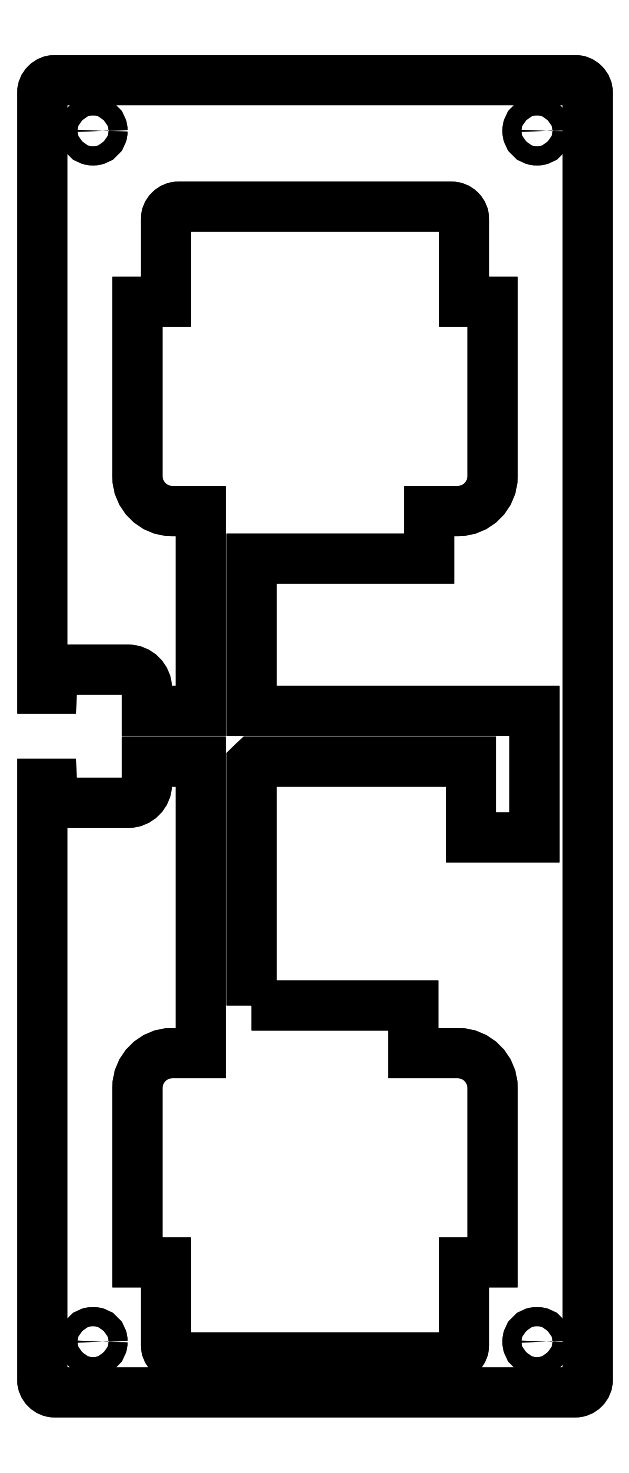
<metadata>
{"format":"dxf","ext":"dxf","renderer":"ezdxf+matplotlib","layout":"modelspace","background":"white","min_lineweight":24,"dpi":150}
</metadata>
<code>
0
SECTION
2
ENTITIES
0
CIRCLE
8
0
10
-38.78
20
-76.37
30
0
40
1.5
0
CIRCLE
8
0
10
31.22
20
-76.37
30
0
40
1.5
0
CIRCLE
8
0
10
-38.78
20
114.5
30
0
40
1.5
0
CIRCLE
8
0
10
31.22
20
114.5
30
0
40
1.5
0
LWPOLYLINE
8
0
90
61
70
1
43
0
10
-13.78
20
-23.37
10
-13.78
20
14.78
42
-0.007568
10
-13.47
20
15.08
10
20.82
20
15.08
10
20.82
20
3.131
10
30.82
20
3.131
10
30.82
20
23.08
10
-13.78
20
23.08
10
-13.78
20
47.08
10
14.22
20
47.08
10
14.22
20
54.58
10
18.72
20
54.58
42
0.4142
10
24.22
20
60.08
10
24.22
20
87.58
10
19.72
20
87.58
10
19.72
20
100.6
42
0.4142
10
17.72
20
102.6
10
-25.28
20
102.6
42
0.4142
10
-27.28
20
100.6
10
-27.28
20
87.58
10
-31.78
20
87.58
10
-31.78
20
60.08
42
0.4142
10
-26.28
20
54.58
10
-21.78
20
54.58
10
-21.78
20
23.08
10
-30.28
20
23.08
10
-30.28
20
26.58
42
0.4142
10
-33.28
20
29.58
10
-42.28
20
29.58
42
0.4142
10
-45.28
20
26.58
10
-46.78
20
26.58
10
-46.78
20
120.5
42
-0.4142
10
-44.78
20
122.5
10
37.22
20
122.5
42
-0.4142
10
39.22
20
120.5
10
39.22
20
-82.37
42
-0.4142
10
37.22
20
-84.37
10
-44.78
20
-84.37
42
-0.4142
10
-46.78
20
-82.37
10
-46.78
20
11.58
10
-45.28
20
11.58
42
0.4142
10
-42.28
20
8.581
10
-33.28
20
8.581
42
0.4142
10
-30.28
20
11.58
10
-30.28
20
15.08
10
-21.78
20
15.08
10
-21.78
20
-30.87
10
-26.28
20
-30.87
42
0.4142
10
-31.78
20
-36.37
10
-31.78
20
-63.87
10
-27.28
20
-63.87
10
-27.28
20
-76.87
42
0.4142
10
-25.28
20
-78.87
10
17.72
20
-78.87
42
0.4142
10
19.72
20
-76.87
10
19.72
20
-63.87
10
24.22
20
-63.87
10
24.22
20
-36.37
42
0.4142
10
18.72
20
-30.87
10
11.72
20
-30.87
10
11.72
20
-23.37
0
CIRCLE
8
0
10
31.22
20
114.5
30
0
40
1.5
0
CIRCLE
8
0
10
-38.78
20
114.5
30
0
40
1.5
0
CIRCLE
8
0
10
31.22
20
-76.37
30
0
40
1.5
0
CIRCLE
8
0
10
-38.78
20
-76.37
30
0
40
1.5
0
LWPOLYLINE
8
0
90
61
70
1
43
0
10
-13.78
20
-23.37
10
11.72
20
-23.37
10
11.72
20
-30.87
10
18.72
20
-30.87
42
-0.4142
10
24.22
20
-36.37
10
24.22
20
-63.87
10
19.72
20
-63.87
10
19.72
20
-76.87
42
-0.4142
10
17.72
20
-78.87
10
-25.28
20
-78.87
42
-0.4142
10
-27.28
20
-76.87
10
-27.28
20
-63.87
10
-31.78
20
-63.87
10
-31.78
20
-36.37
42
-0.4142
10
-26.28
20
-30.87
10
-21.78
20
-30.87
10
-21.78
20
15.08
10
-30.28
20
15.08
10
-30.28
20
11.58
42
-0.4142
10
-33.28
20
8.581
10
-42.28
20
8.581
42
-0.4142
10
-45.28
20
11.58
10
-46.78
20
11.58
10
-46.78
20
-82.37
42
0.4142
10
-44.78
20
-84.37
10
37.22
20
-84.37
42
0.4142
10
39.22
20
-82.37
10
39.22
20
120.5
42
0.4142
10
37.22
20
122.5
10
-44.78
20
122.5
42
0.4142
10
-46.78
20
120.5
10
-46.78
20
26.58
10
-45.28
20
26.58
42
-0.4142
10
-42.28
20
29.58
10
-33.28
20
29.58
42
-0.4142
10
-30.28
20
26.58
10
-30.28
20
23.08
10
-21.78
20
23.08
10
-21.78
20
54.58
10
-26.28
20
54.58
42
-0.4142
10
-31.78
20
60.08
10
-31.78
20
87.58
10
-27.28
20
87.58
10
-27.28
20
100.6
42
-0.4142
10
-25.28
20
102.6
10
17.72
20
102.6
42
-0.4142
10
19.72
20
100.6
10
19.72
20
87.58
10
24.22
20
87.58
10
24.22
20
60.08
42
-0.4142
10
18.72
20
54.58
10
14.22
20
54.58
10
14.22
20
47.08
10
-13.78
20
47.08
10
-13.78
20
23.08
10
30.82
20
23.08
10
30.82
20
3.131
10
20.82
20
3.131
10
20.82
20
15.08
10
-13.47
20
15.08
42
0.007568
10
-13.78
20
14.78
0
ENDSEC
0
EOF

</code>
